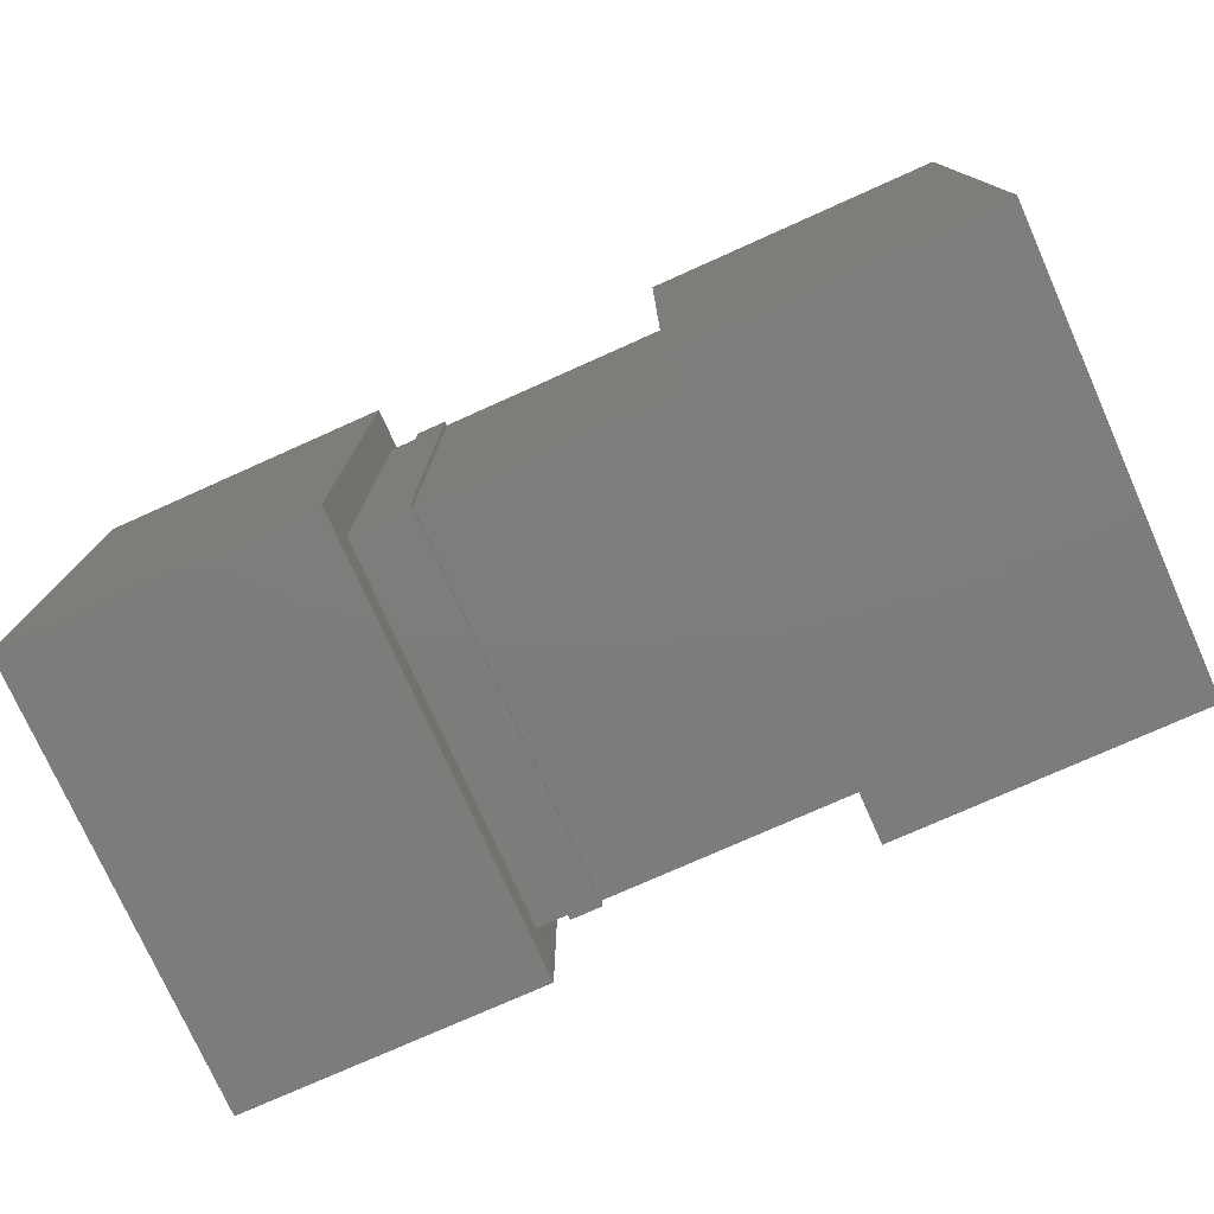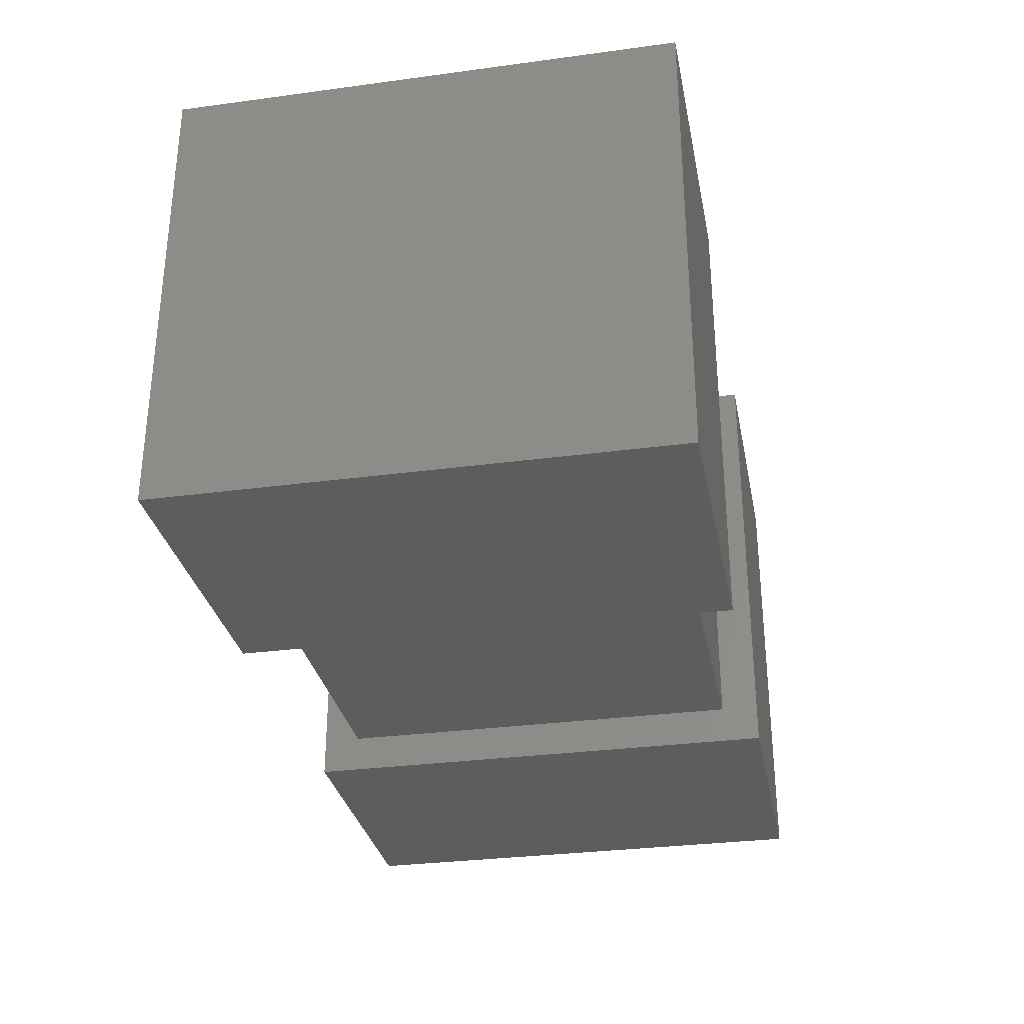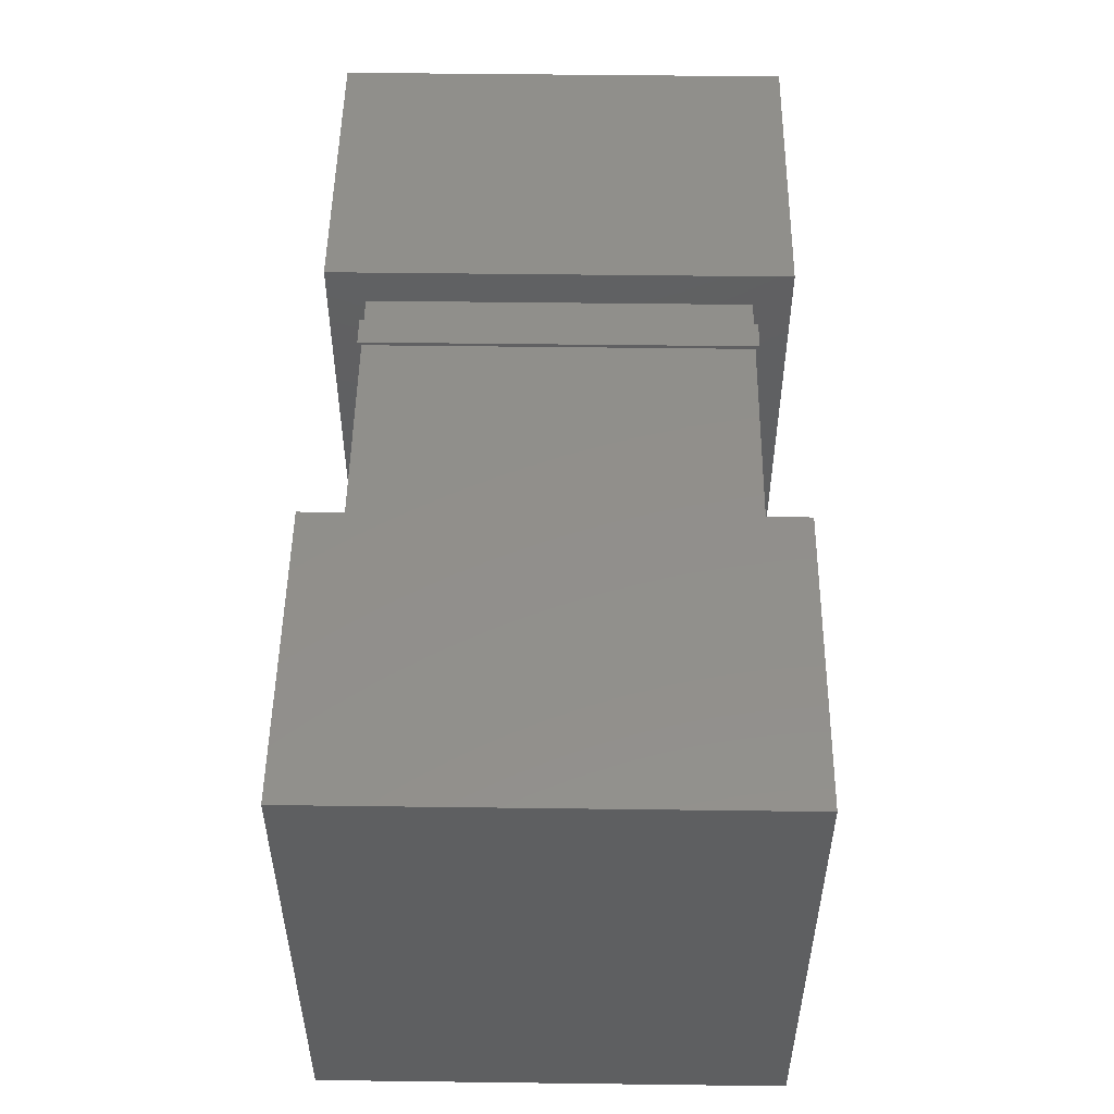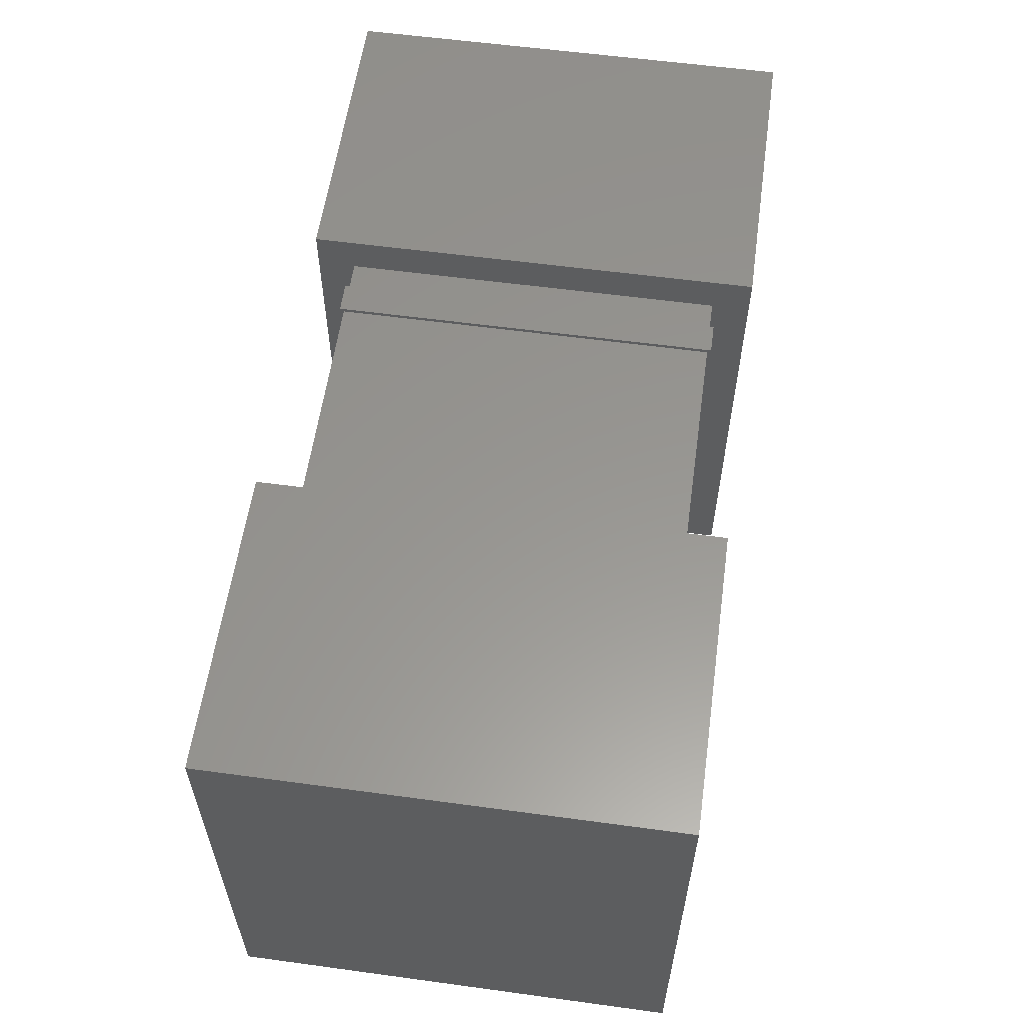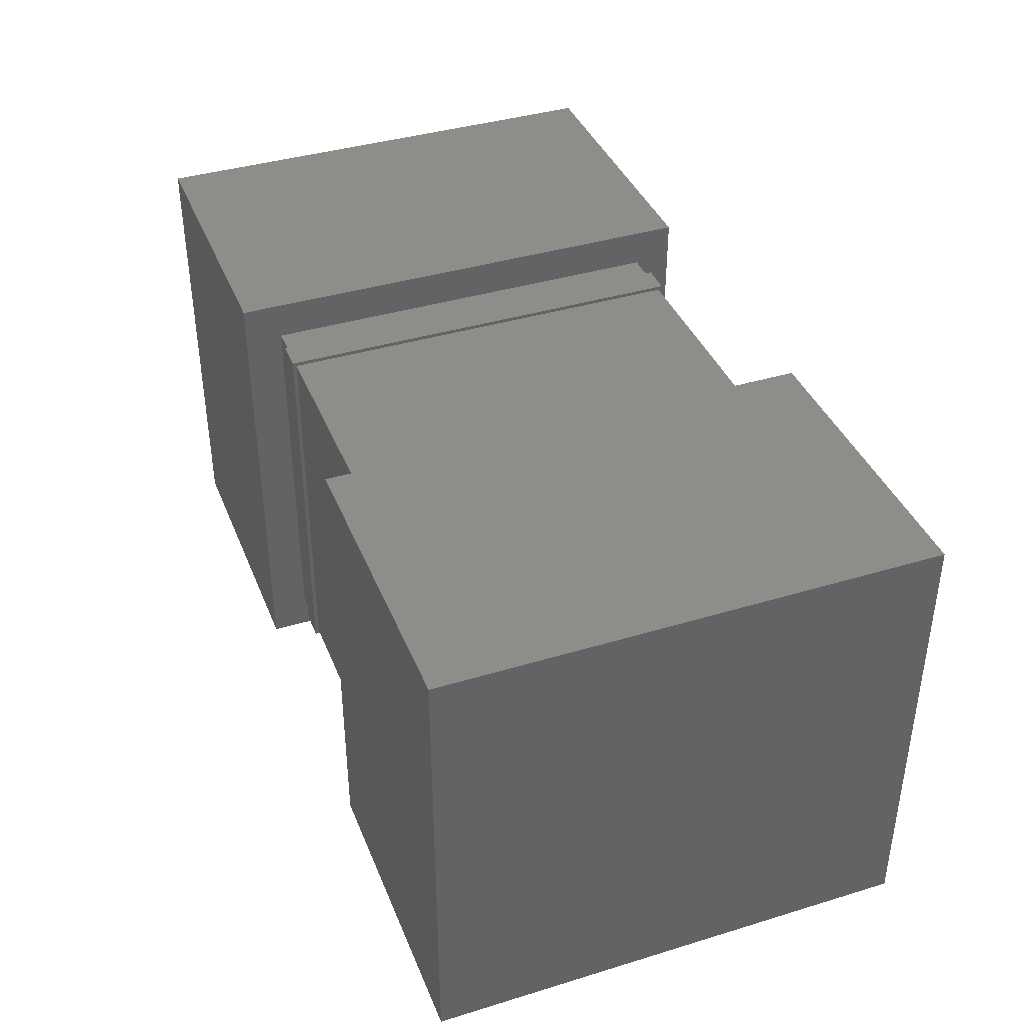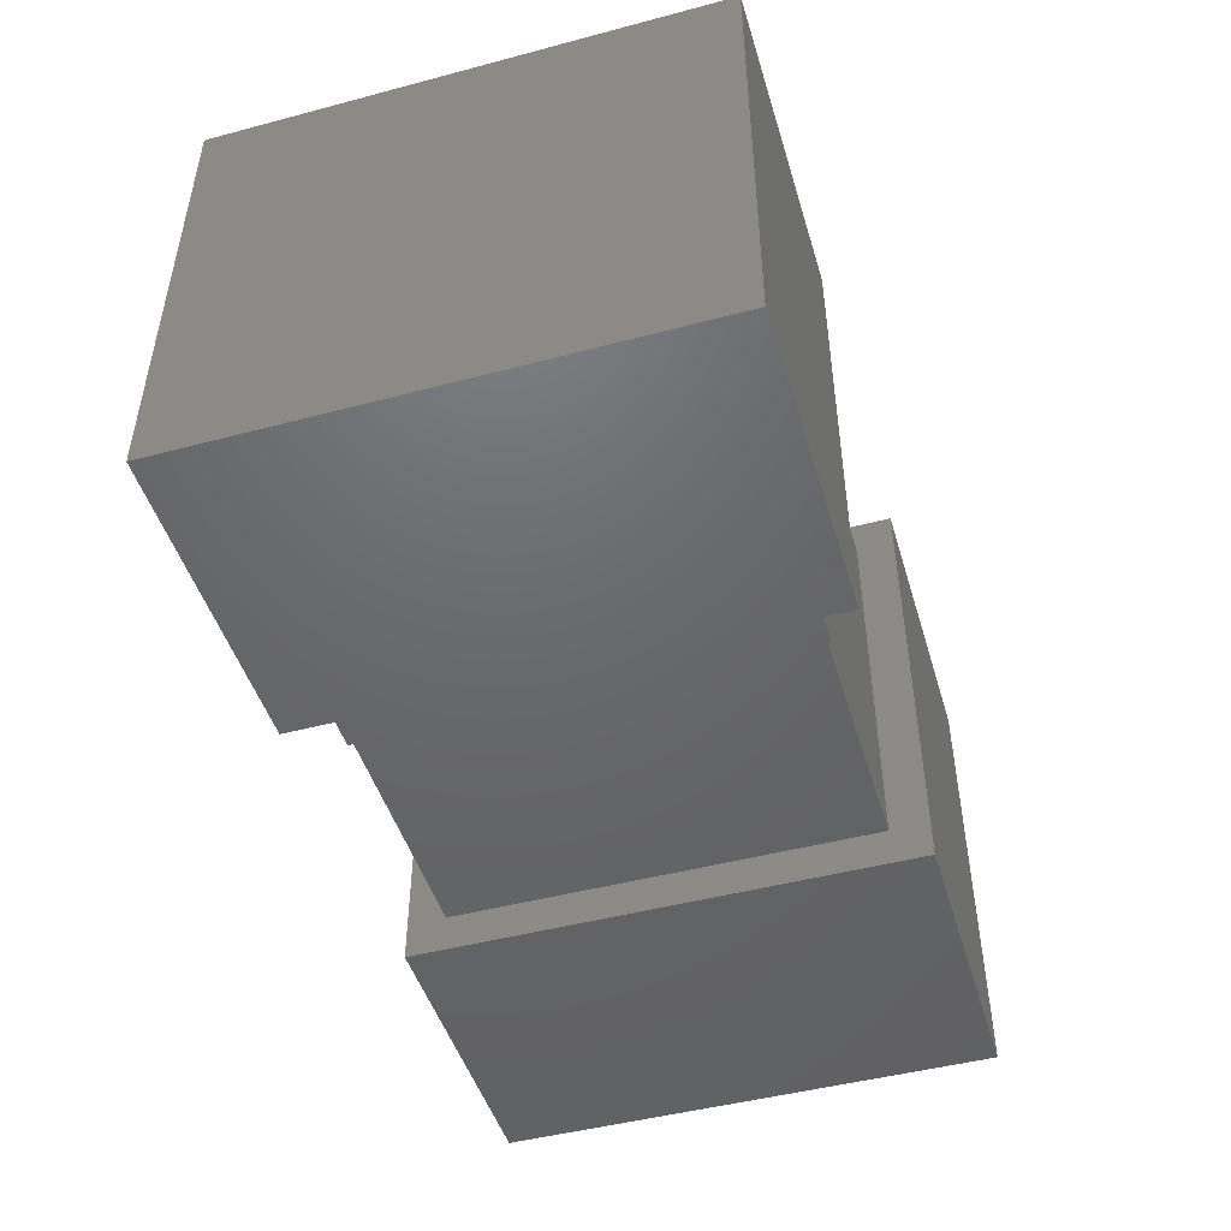
<metadata>
{"format":"stl","ext":"stl","renderer":"f3d","projection":"perspective","resolution":1024,"background":"white","views":[{"elev":-76.3,"azim":24.1,"up":"+Z"},{"elev":-30.9,"azim":-79.1,"up":"+Y"},{"elev":51.0,"azim":90.8,"up":"+Z"},{"elev":58.2,"azim":98.0,"up":"+Z"},{"elev":39.3,"azim":69.3,"up":"+Y"},{"elev":-47.4,"azim":-73.4,"up":"+Y"}]}
</metadata>
<code>
# stl→obj: 40 verts, 68 faces
v 4 -5 1
v 4 5 12
v 4 -5 12
v 4 5 1
v -4 5 1
v -4 -5 12
v -4 5 12
v -4 -5 1
v -2.4 -5.1 0.9
v -3.2 -5.1 0.9
v -2.4 5.1 0.9
v -3.2 5.1 0.9
v -2.4 -5.1 12.1
v -2.4 5.1 12.1
v -3.2 -5.1 12.1
v -3.2 5.1 12.1
v -2.4 -5 1
v -3.2 -5 1
v -2.4 5 1
v -3.2 5 1
v -2.4 -5 12
v -2.4 5 12
v -3.2 -5 12
v -3.2 5 12
v 12 -6 0
v 12 6 13
v 12 -6 13
v 12 6 0
v 4 6 0
v 4 -6 13
v 4 6 13
v 4 -6 0
v -12 6 0
v -12 -6 13
v -12 6 13
v -12 -6 0
v -4 -6 0
v -4 6 13
v -4 -6 13
v -4 6 0
f 1 2 3
f 1 4 2
f 5 6 7
f 5 8 6
f 8 3 6
f 8 1 3
f 4 7 2
f 4 5 7
f 1 5 4
f 1 8 5
f 3 2 7
f 3 7 6
f 9 10 11
f 11 10 12
f 13 14 15
f 15 14 16
f 14 11 12
f 14 12 16
f 9 13 10
f 15 10 13
f 17 18 19
f 19 18 20
f 21 22 23
f 23 22 24
f 22 19 20
f 22 20 24
f 17 21 18
f 23 18 21
f 16 24 15
f 24 23 15
f 15 23 10
f 23 18 10
f 12 10 20
f 20 10 18
f 16 12 24
f 24 12 20
f 13 21 14
f 21 22 14
f 14 22 11
f 22 19 11
f 9 11 17
f 17 11 19
f 13 9 21
f 21 9 17
f 25 26 27
f 25 28 26
f 29 30 31
f 29 32 30
f 32 27 30
f 32 25 27
f 28 31 26
f 28 29 31
f 25 29 28
f 25 32 29
f 27 26 31
f 27 31 30
f 33 34 35
f 33 36 34
f 37 38 39
f 37 40 38
f 40 35 38
f 40 33 35
f 36 39 34
f 36 37 39
f 33 37 36
f 33 40 37
f 35 34 39
f 35 39 38

</code>
